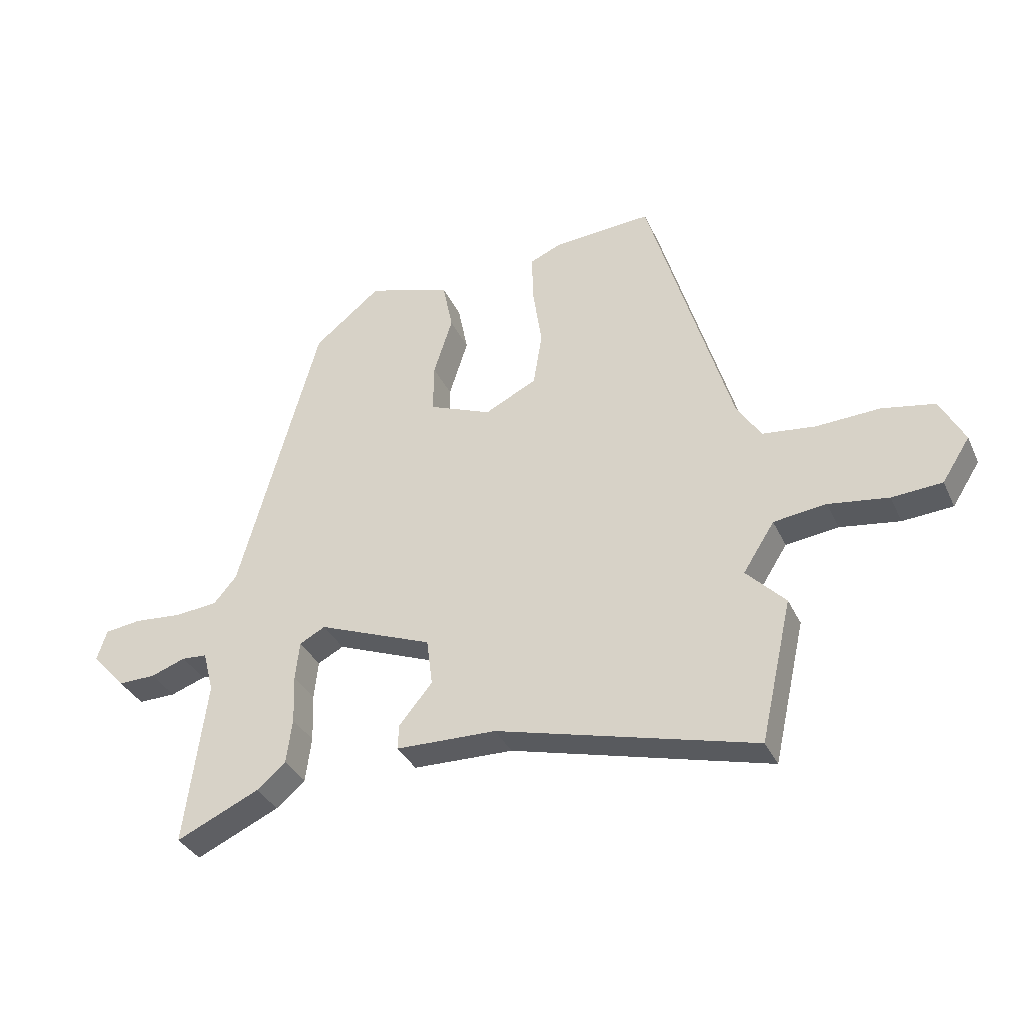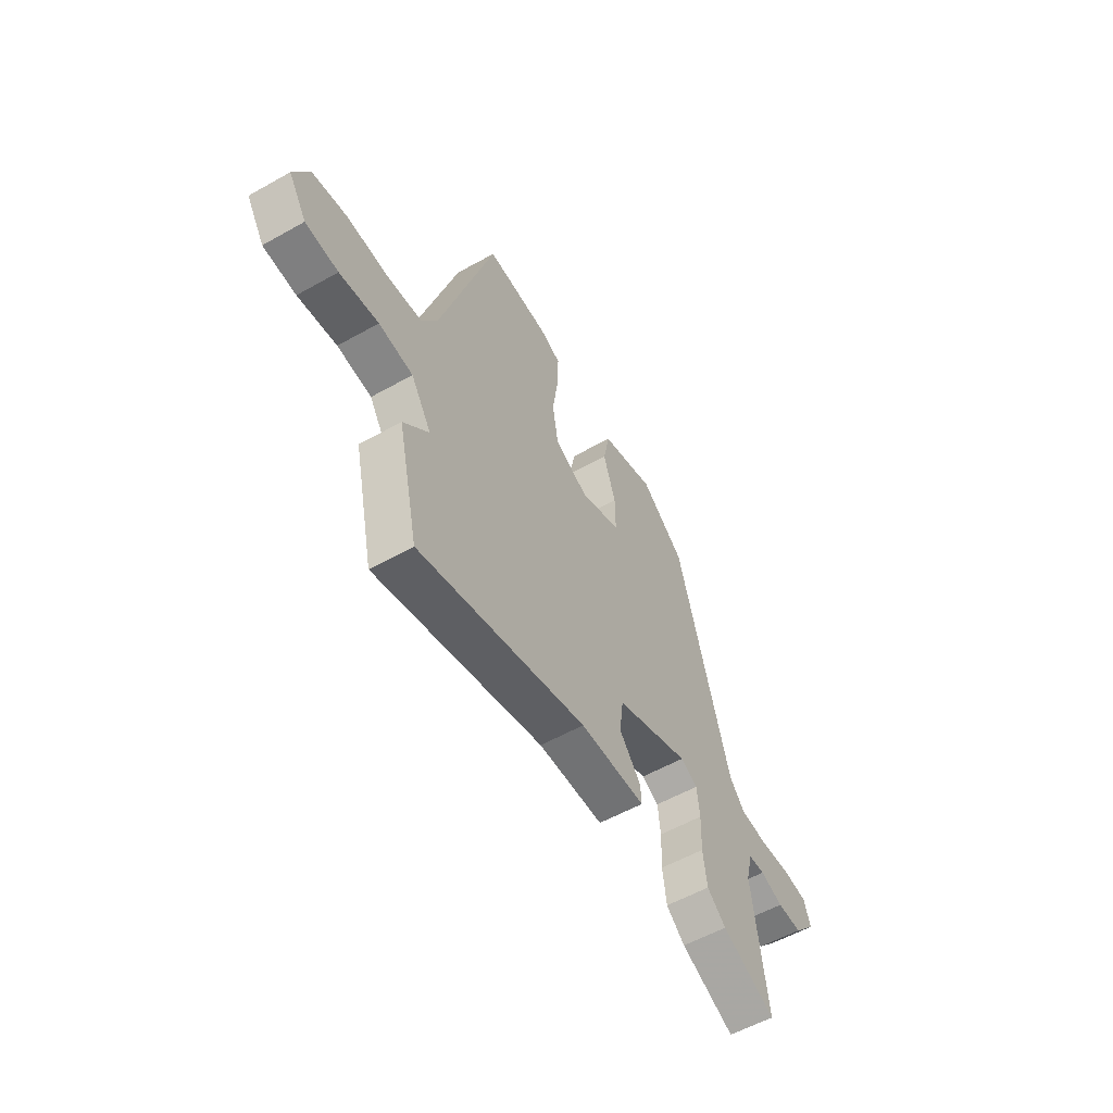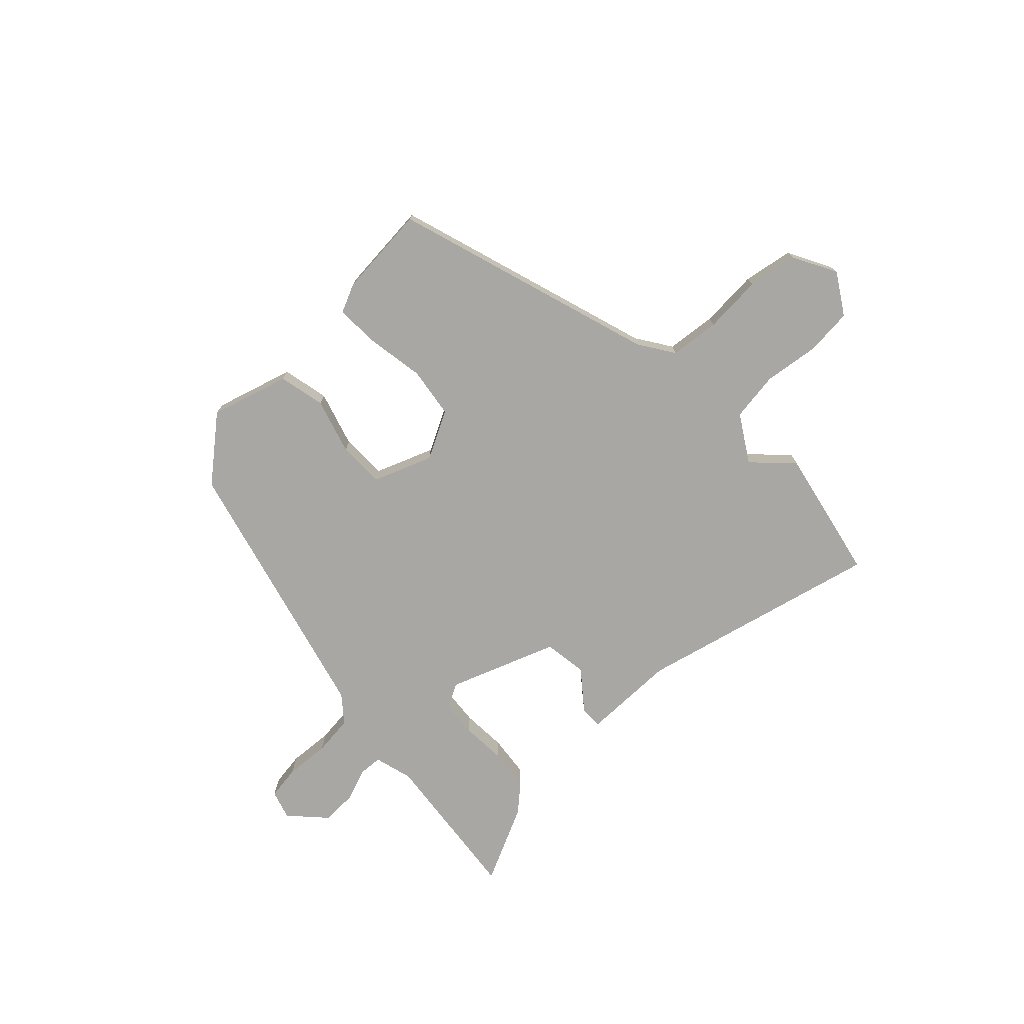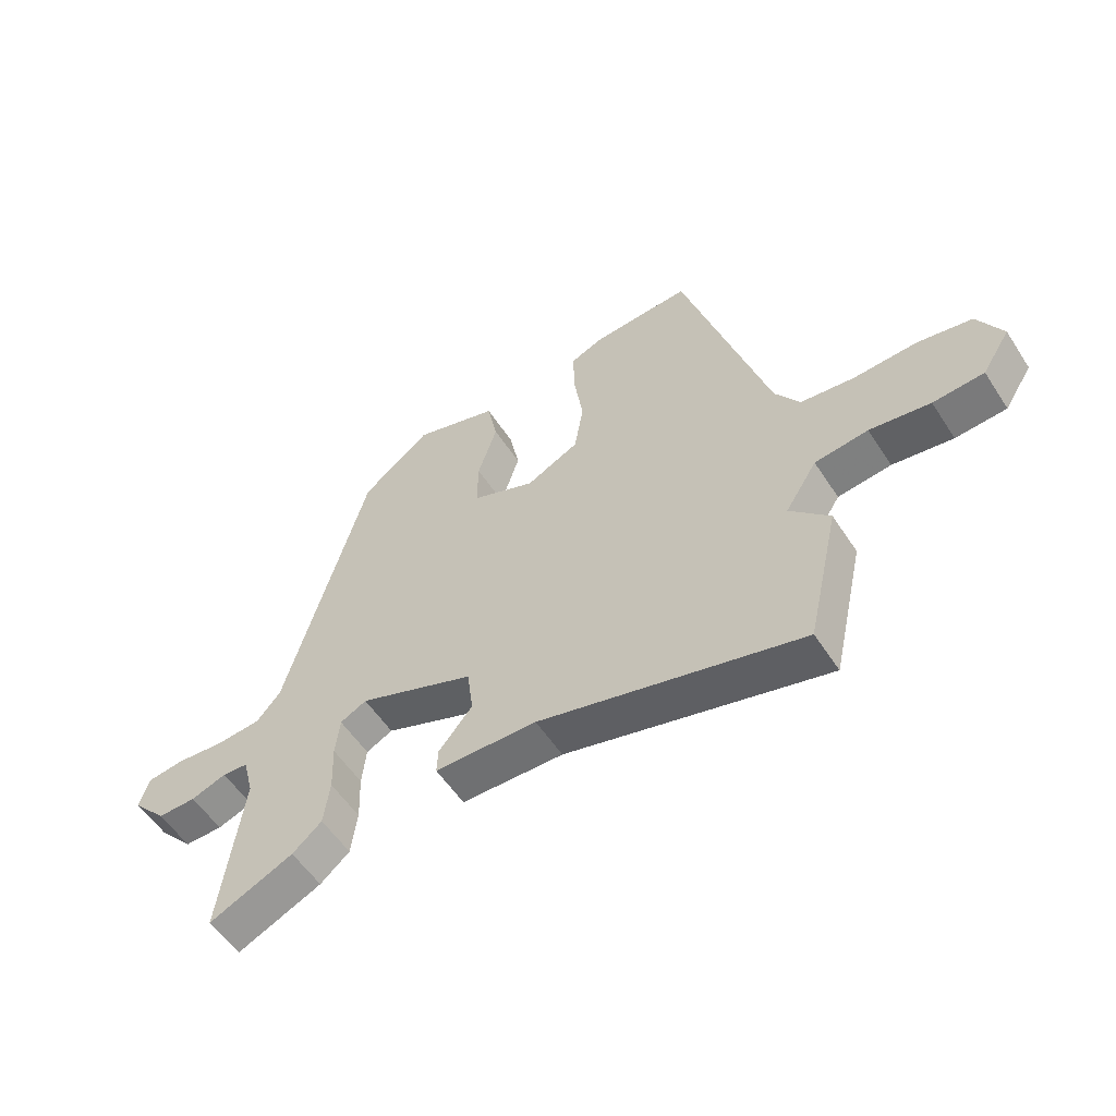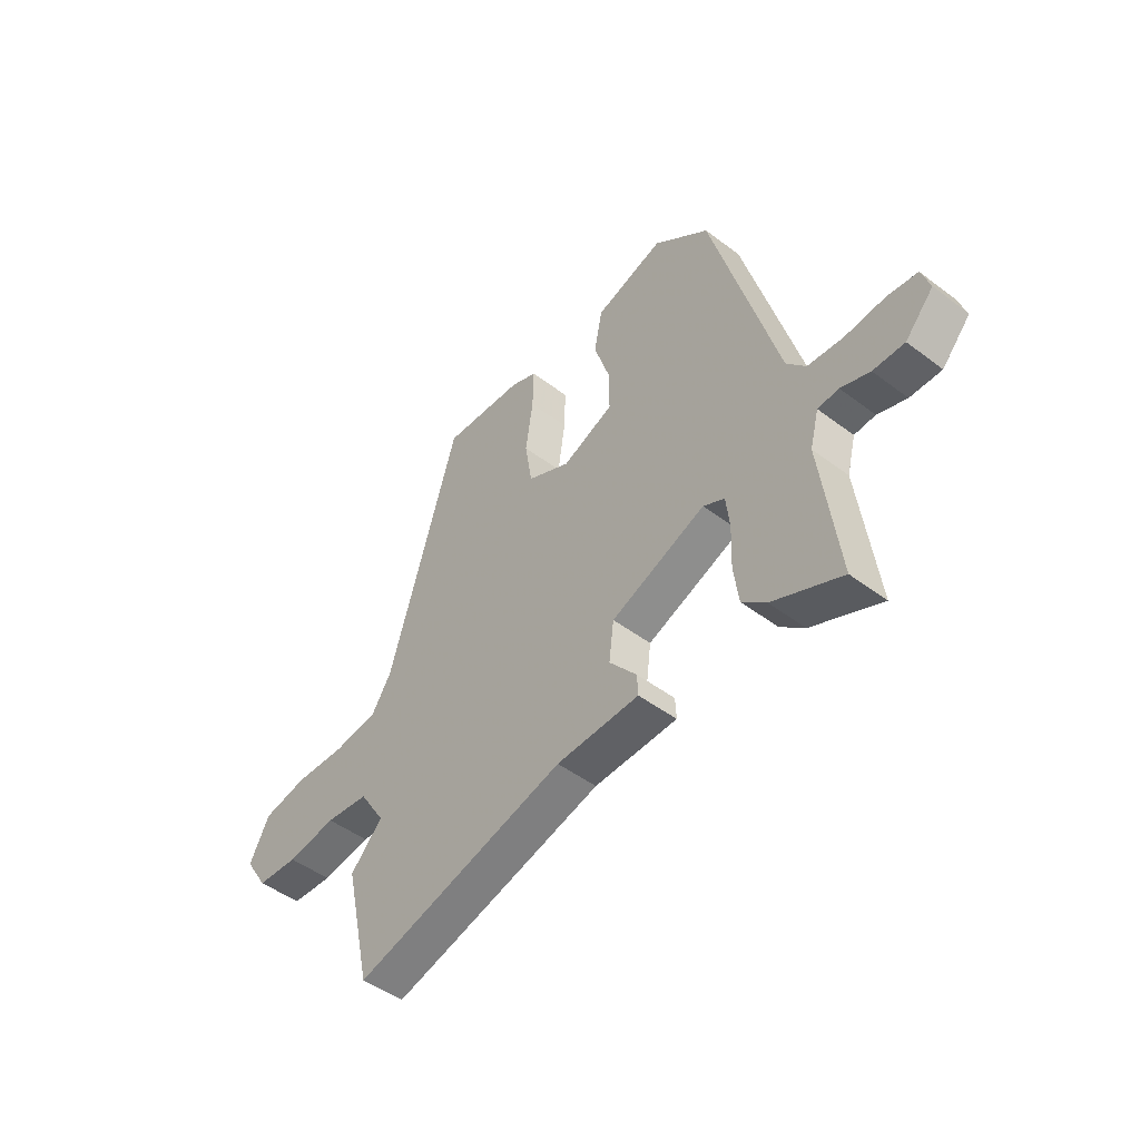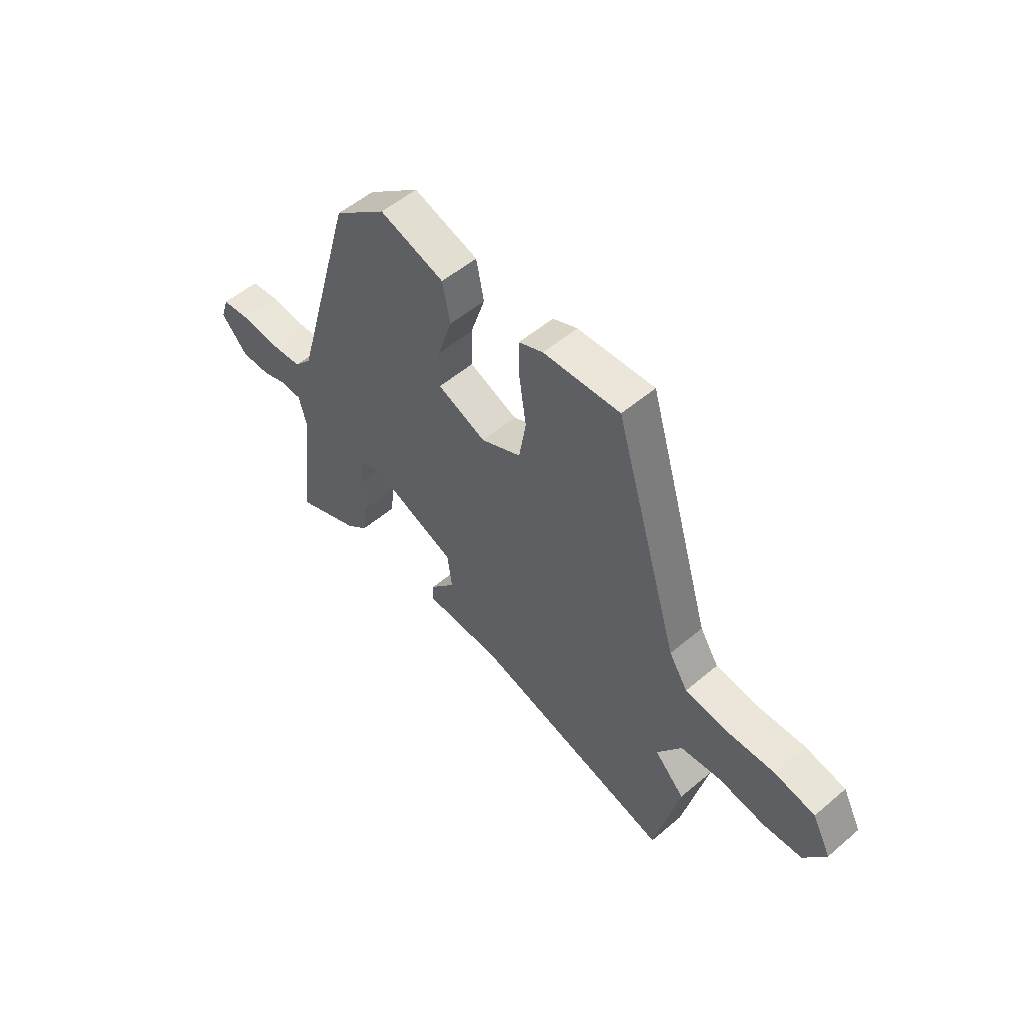
<metadata>
{"format":"obj","ext":"obj","renderer":"f3d","projection":"perspective","resolution":1024,"background":"white","views":[{"elev":-34.9,"azim":22.5,"up":"+Z"},{"elev":-56.6,"azim":120.4,"up":"+Z"},{"elev":-74.8,"azim":44.6,"up":"+Y"},{"elev":-55.7,"azim":32.7,"up":"+Z"},{"elev":-48.1,"azim":-130.2,"up":"+Z"},{"elev":54.0,"azim":48.0,"up":"+Z"}]}
</metadata>
<code>
v 0.534 0.07 -0.348
v 0.48 0.07 -0.587
v 0.043 0.07 -0.473
v -0.127 0.07 -0.469
v -0.125 0.07 -0.427
v -0.069 0.07 -0.359
v -0.079 0.07 -0.28
v -0.273 0.07 -0.204
v -0.317 0.07 -0.227
v -0.324 0.07 -0.293
v -0.321 0.07 -0.375
v -0.331 0.07 -0.451
v -0.38 0.07 -0.493
v -0.521 0.07 -0.557
v -0.485 0.07 -0.277
v -0.503 0.07 -0.207
v -0.546 0.07 -0.204
v -0.605 0.07 -0.225
v -0.669 0.07 -0.226
v -0.727 0.07 -0.162
v -0.71 0.07 -0.11
v -0.648 0.07 -0.102
v -0.567 0.07 -0.109
v -0.494 0.07 -0.102
v -0.455 0.07 -0.056
v -0.319 0.07 0.432
v -0.205 0.07 0.524
v -0.064 0.07 0.48
v -0.047 0.07 0.395
v -0.079 0.07 0.295
v -0.08 0.07 0.211
v 0.026 0.07 0.168
v 0.114 0.07 0.212
v 0.129 0.07 0.304
v 0.114 0.07 0.407
v 0.112 0.07 0.489
v 0.165 0.07 0.512
v 0.332 0.07 0.523
v 0.474 0.07 0.044
v 0.515 0.07 -0.02
v 0.605 0.07 -0.031
v 0.712 0.07 -0.026
v 0.802 0.07 -0.043
v 0.843 0.07 -0.122
v 0.796 0.07 -0.195
v 0.711 0.07 -0.201
v 0.61 0.07 -0.186
v 0.521 0.07 -0.197
v 0.468 0.07 -0.28
v 0.534 0 -0.348
v 0.48 0 -0.587
v 0.043 0 -0.473
v -0.127 0 -0.469
v -0.125 0 -0.427
v -0.069 0 -0.359
v -0.079 0 -0.28
v -0.273 0 -0.204
v -0.317 0 -0.227
v -0.324 0 -0.293
v -0.321 0 -0.375
v -0.331 0 -0.451
v -0.38 0 -0.493
v -0.521 0 -0.557
v -0.485 0 -0.277
v -0.503 0 -0.207
v -0.546 0 -0.204
v -0.605 0 -0.225
v -0.669 0 -0.226
v -0.727 0 -0.162
v -0.71 0 -0.11
v -0.648 0 -0.102
v -0.567 0 -0.109
v -0.494 0 -0.102
v -0.455 0 -0.056
v -0.319 0 0.432
v -0.205 0 0.524
v -0.064 0 0.48
v -0.047 0 0.395
v -0.079 0 0.295
v -0.08 0 0.211
v 0.026 0 0.168
v 0.114 0 0.212
v 0.129 0 0.304
v 0.114 0 0.407
v 0.112 0 0.489
v 0.165 0 0.512
v 0.332 0 0.523
v 0.474 0 0.044
v 0.515 0 -0.02
v 0.605 0 -0.031
v 0.712 0 -0.026
v 0.802 0 -0.043
v 0.843 0 -0.122
v 0.796 0 -0.195
v 0.711 0 -0.201
v 0.61 0 -0.186
v 0.521 0 -0.197
v 0.468 0 -0.28
f 44 45 46 47
f 44 47 48
f 41 42 43 44
f 40 41 44 48
f 39 40 48 49
f 37 38 39 49
f 34 35 36 37
f 33 34 37 49
f 27 28 29 30
f 25 26 27 30
f 24 25 30 31
f 20 21 22 23
f 20 23 24
f 17 18 19 20
f 16 17 20 24
f 15 16 24 31
f 10 11 12 13
f 9 10 13 14
f 3 4 5 6
f 3 6 7
f 49 1 2 3
f 32 33 49 3
f 9 14 15 31
f 8 9 31 32
f 7 8 32
f 3 7 32
f 96 95 94 93
f 97 96 93
f 93 92 91 90
f 97 93 90 89
f 98 97 89 88
f 98 88 87 86
f 86 85 84 83
f 98 86 83 82
f 79 78 77 76
f 79 76 75 74
f 80 79 74 73
f 72 71 70 69
f 73 72 69
f 69 68 67 66
f 73 69 66 65
f 80 73 65 64
f 62 61 60 59
f 63 62 59 58
f 55 54 53 52
f 56 55 52
f 52 51 50 98
f 52 98 82 81
f 80 64 63 58
f 81 80 58 57
f 81 57 56
f 81 56 52
f 1 50 51 2
f 2 51 52 3
f 3 52 53 4
f 4 53 54 5
f 5 54 55 6
f 6 55 56 7
f 7 56 57 8
f 8 57 58 9
f 9 58 59 10
f 10 59 60 11
f 11 60 61 12
f 12 61 62 13
f 13 62 63 14
f 14 63 64 15
f 15 64 65 16
f 16 65 66 17
f 17 66 67 18
f 18 67 68 19
f 19 68 69 20
f 20 69 70 21
f 21 70 71 22
f 22 71 72 23
f 23 72 73 24
f 24 73 74 25
f 25 74 75 26
f 26 75 76 27
f 27 76 77 28
f 28 77 78 29
f 29 78 79 30
f 30 79 80 31
f 31 80 81 32
f 32 81 82 33
f 33 82 83 34
f 34 83 84 35
f 35 84 85 36
f 36 85 86 37
f 37 86 87 38
f 38 87 88 39
f 39 88 89 40
f 40 89 90 41
f 41 90 91 42
f 42 91 92 43
f 43 92 93 44
f 44 93 94 45
f 45 94 95 46
f 46 95 96 47
f 47 96 97 48
f 48 97 98 49
f 49 98 50 1

</code>
